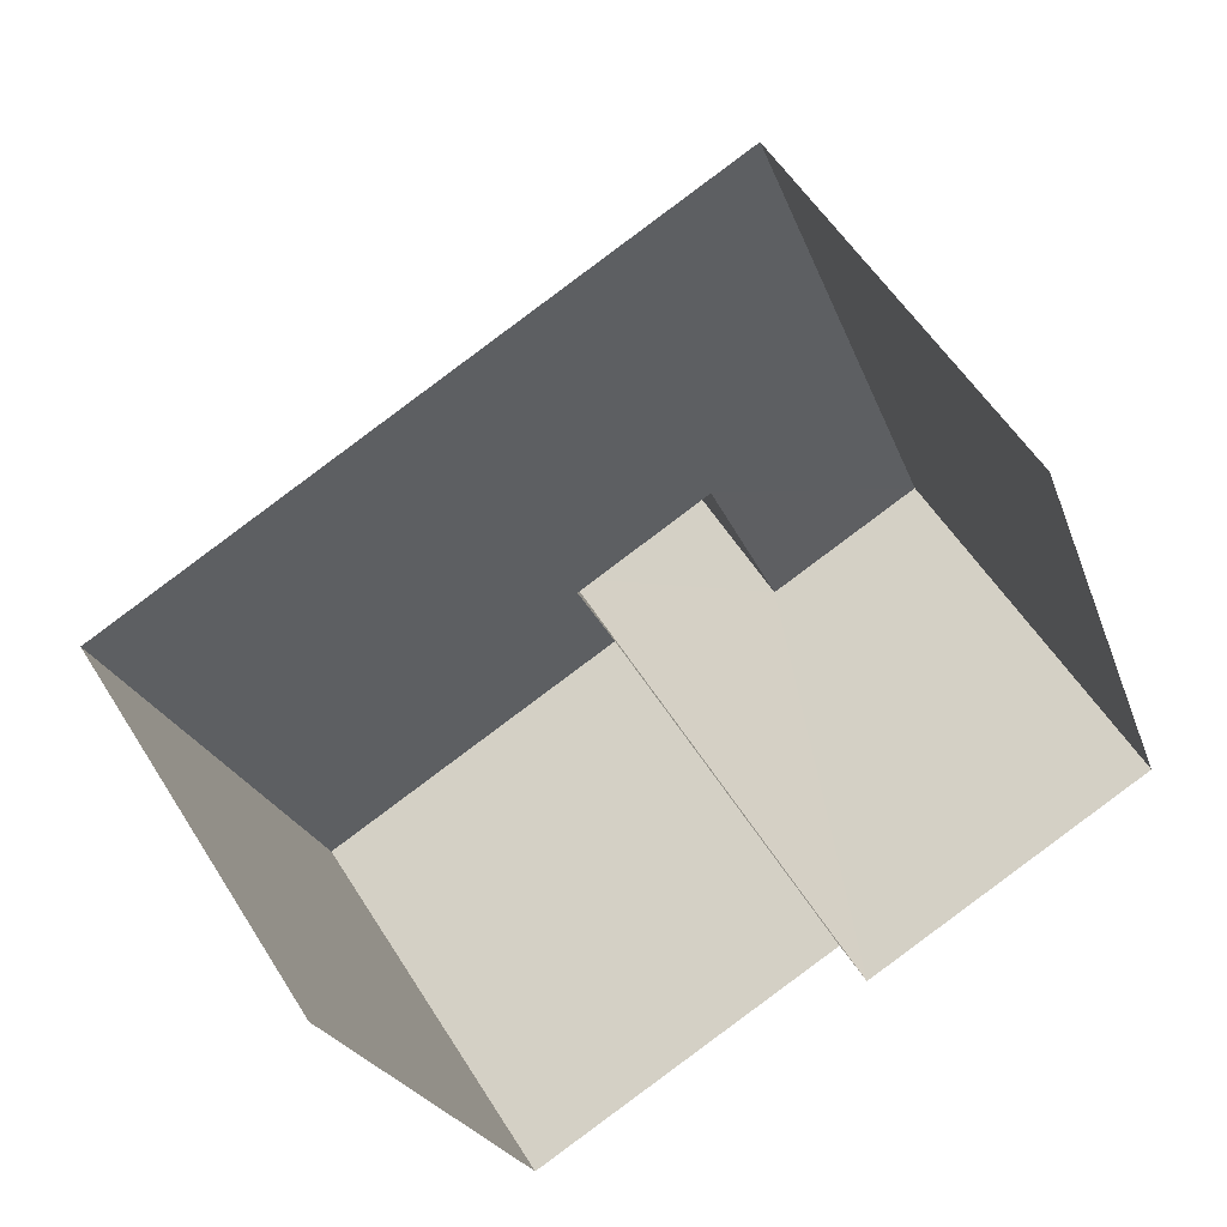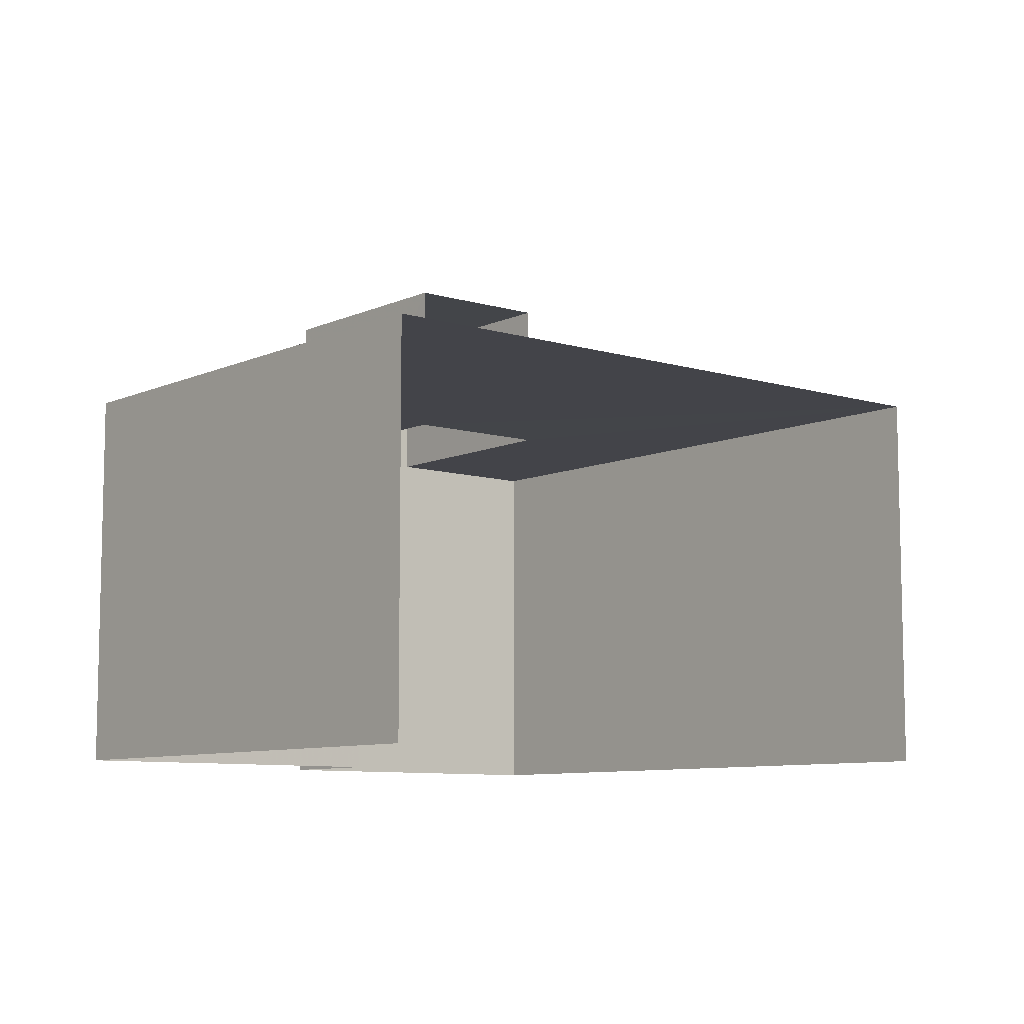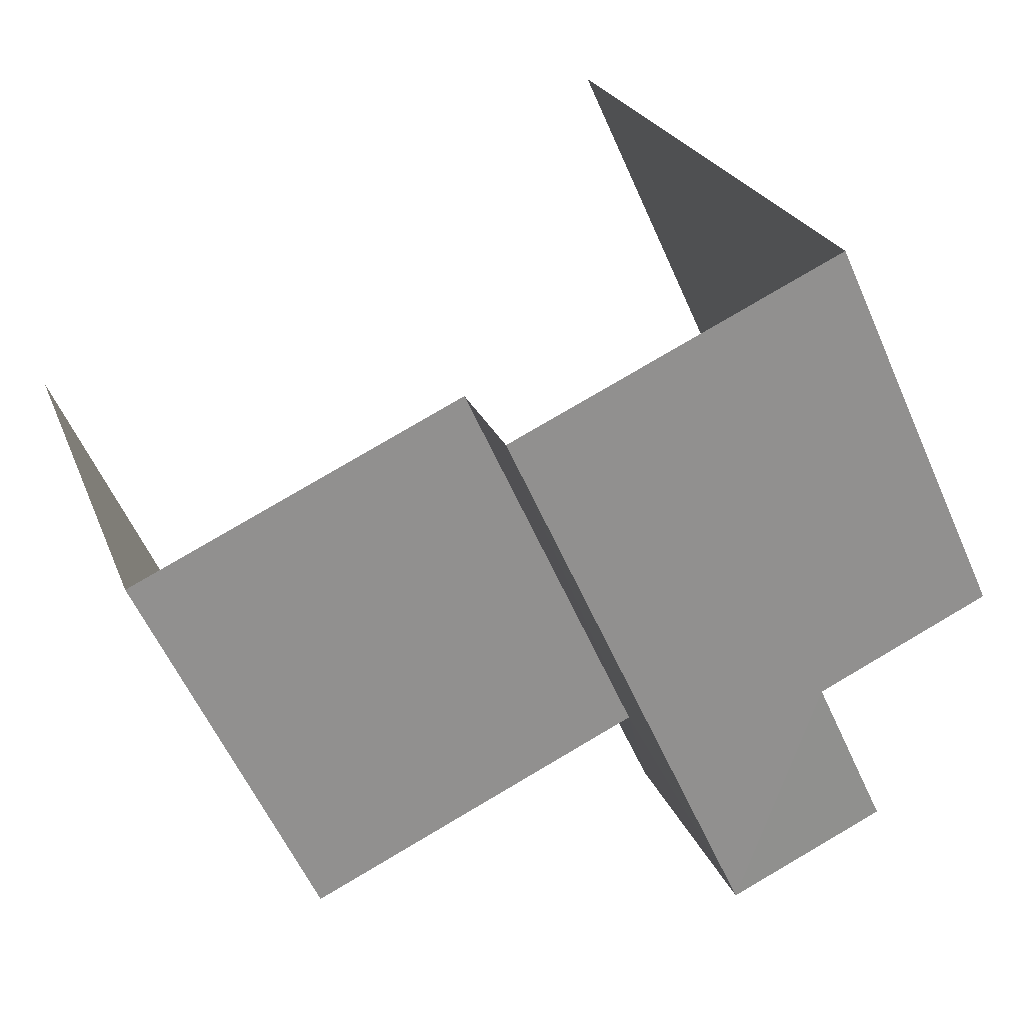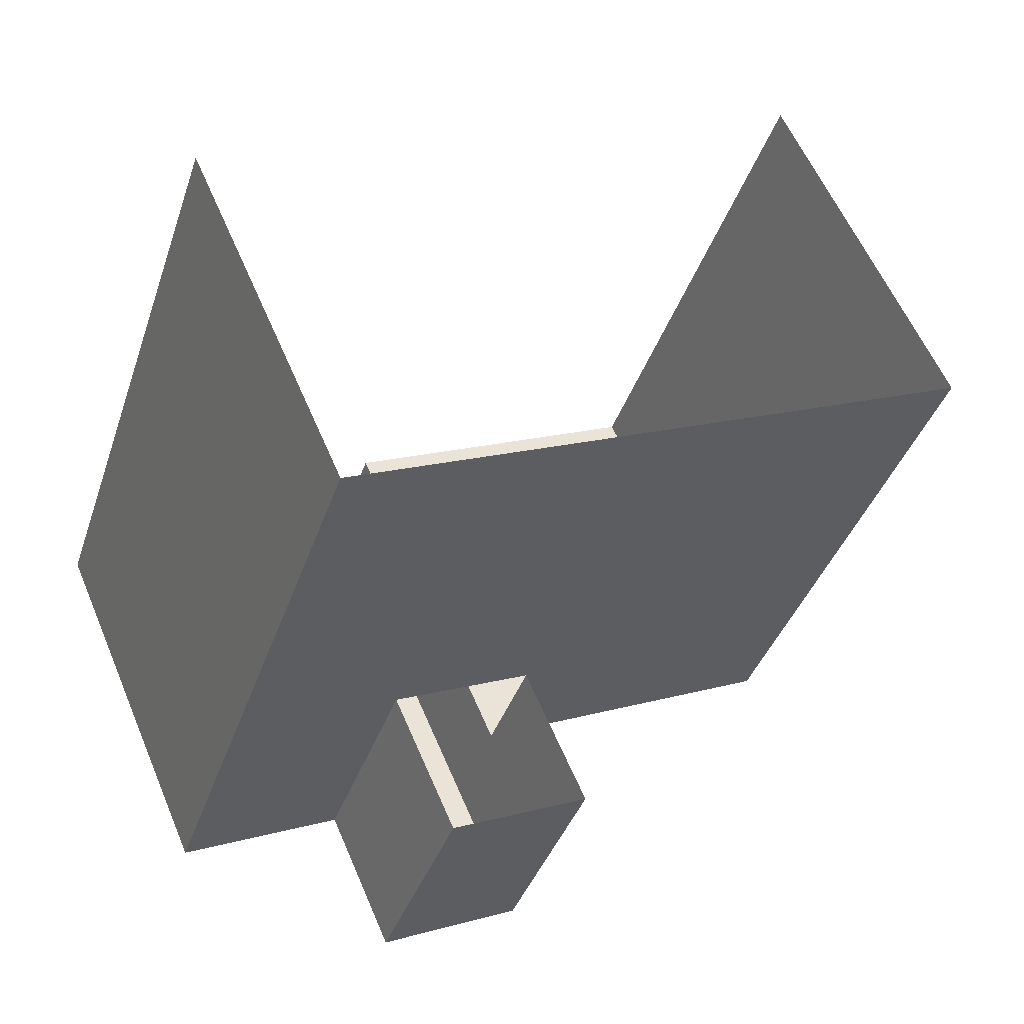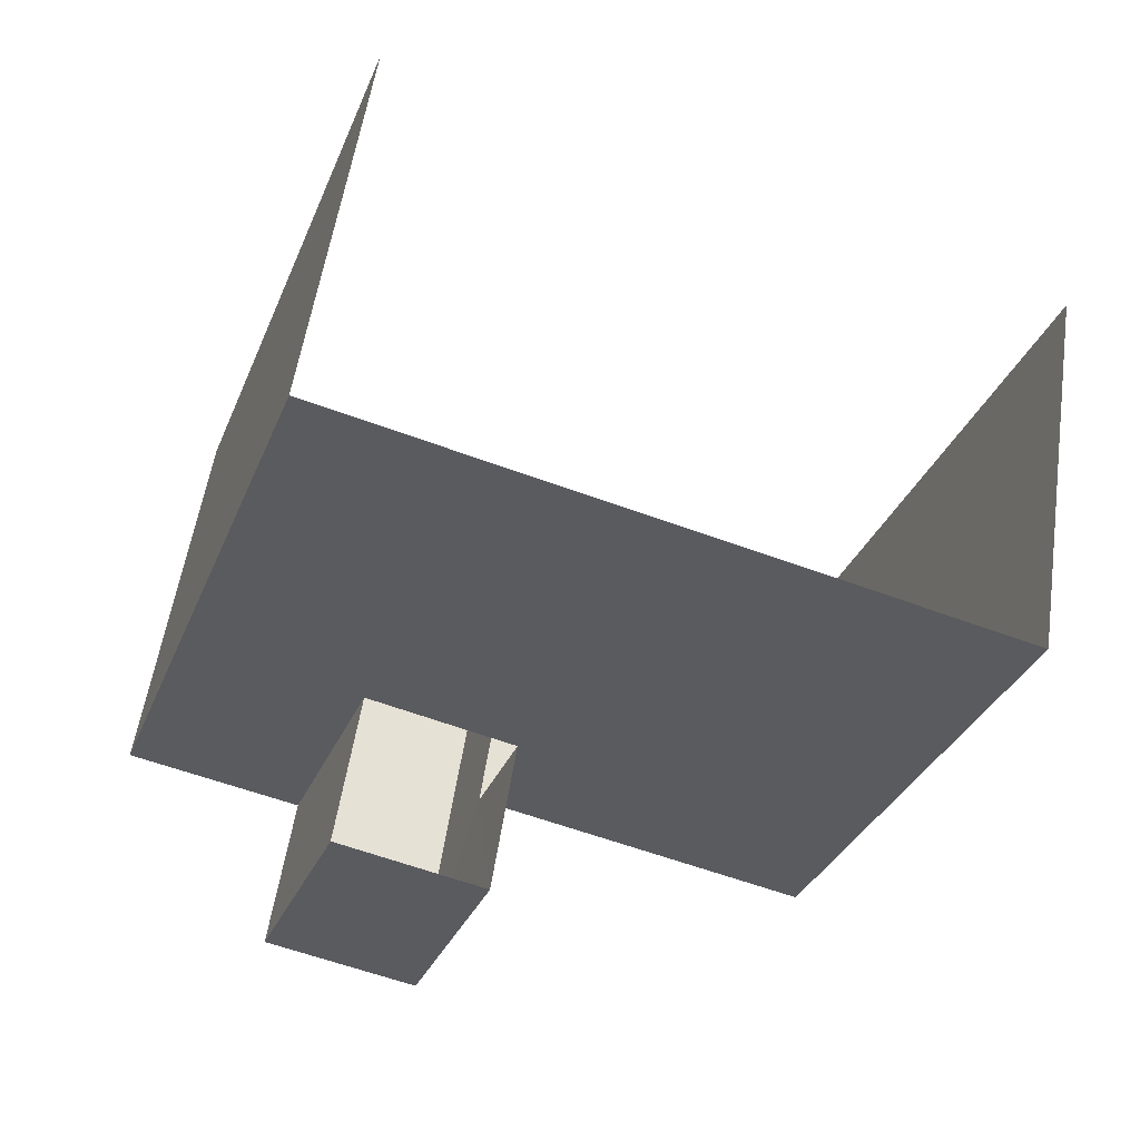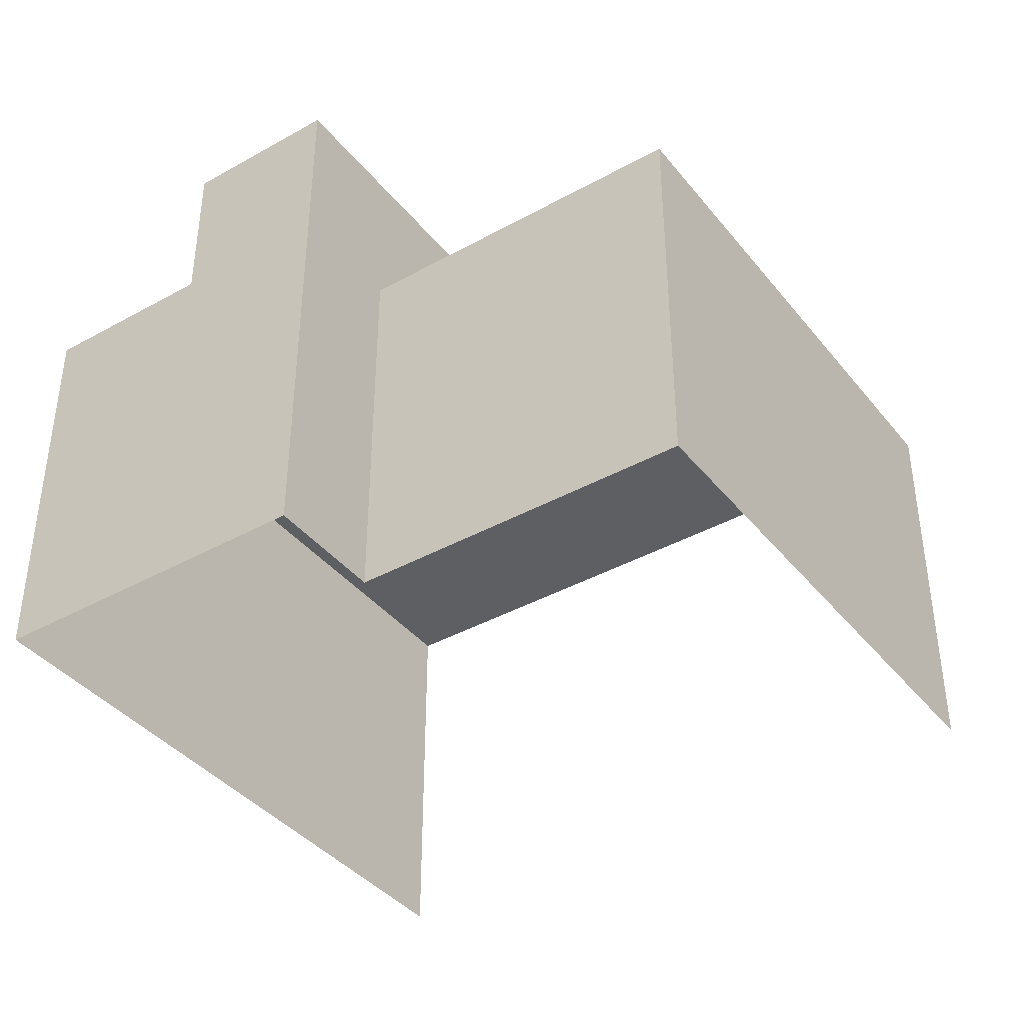
<metadata>
{"format":"obj","ext":"obj","renderer":"f3d","projection":"perspective","resolution":1024,"background":"white","views":[{"elev":56.1,"azim":148.4,"up":"+Y"},{"elev":-8.5,"azim":120.9,"up":"+Z"},{"elev":-58.1,"azim":-156.3,"up":"+Y"},{"elev":58.7,"azim":-22.9,"up":"+Y"},{"elev":55.4,"azim":8.6,"up":"+Y"},{"elev":-39.5,"azim":15.2,"up":"+Z"}]}
</metadata>
<code>
v -2.243e+05 -1.277e+05 15.24
v -2.243e+05 -1.277e+05 15.24
v -2.243e+05 -1.277e+05 15.24
v -2.243e+05 -1.277e+05 15.24
v -2.243e+05 -1.277e+05 15.24
v -2.243e+05 -1.277e+05 15.24
v -2.243e+05 -1.277e+05 22.68
v -2.243e+05 -1.277e+05 22.68
v -2.243e+05 -1.277e+05 22.68
v -2.243e+05 -1.277e+05 22.68
v -2.243e+05 -1.277e+05 22.68
v -2.243e+05 -1.277e+05 22.68
v -2.243e+05 -1.277e+05 22.68
v -2.243e+05 -1.277e+05 22.68
v -2.243e+05 -1.277e+05 25.67
v -2.243e+05 -1.277e+05 25.67
v -2.243e+05 -1.277e+05 25.67
v -2.243e+05 -1.277e+05 25.67
f 1 2 3
f 3 2 4
f 1 5 2
f 4 2 6
f 13 17 16
f 13 7 17
f 10 1 3
f 10 12 1
f 7 8 9
f 8 7 10
f 11 12 13
f 14 11 13
f 12 10 13
f 13 10 7
f 15 16 17
f 15 18 16
f 12 5 1
f 12 11 5
f 9 15 17
f 7 9 17
f 8 4 9
f 4 6 9
f 9 18 15
f 9 6 18
f 6 14 18
f 18 14 16
f 6 2 14
f 16 14 13
f 11 2 5
f 11 14 2
f 10 3 4
f 8 10 4

</code>
